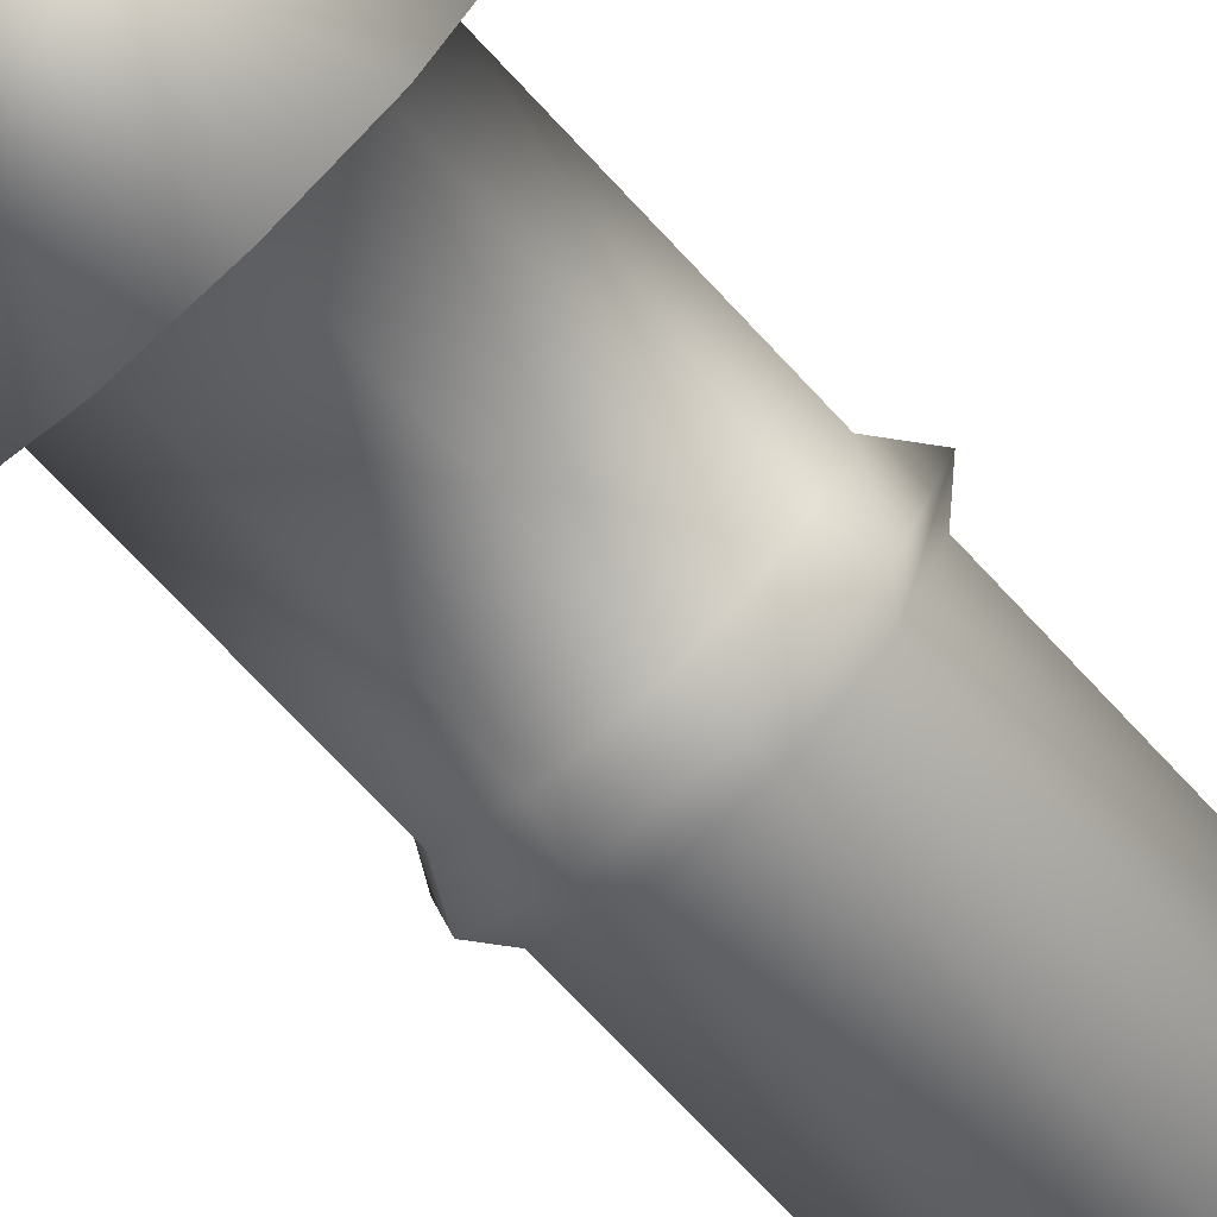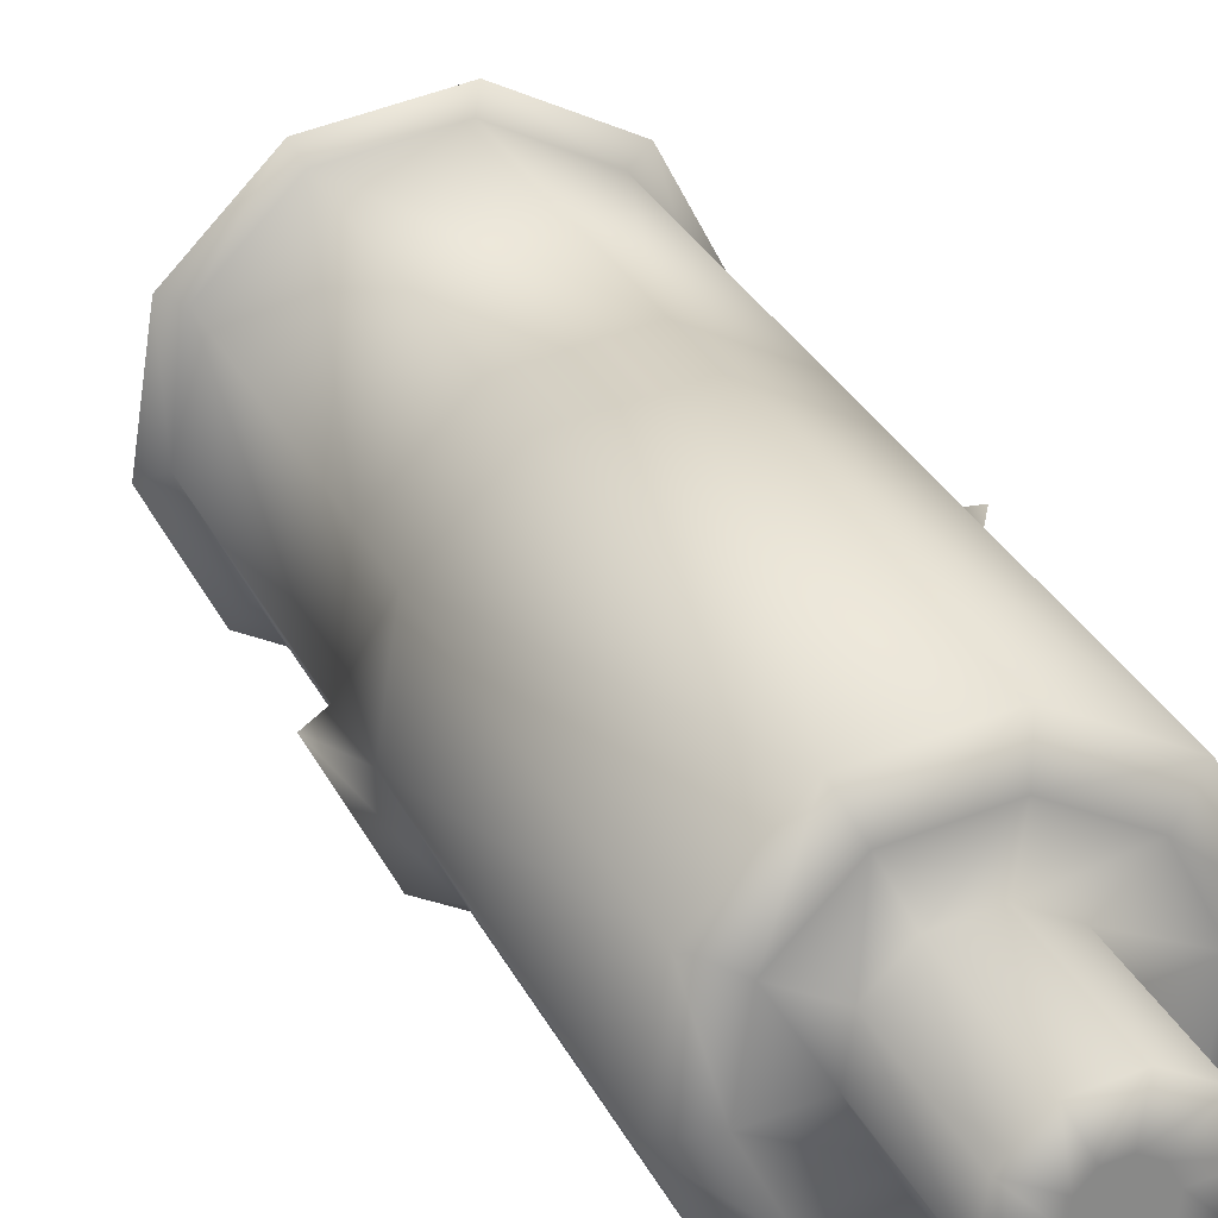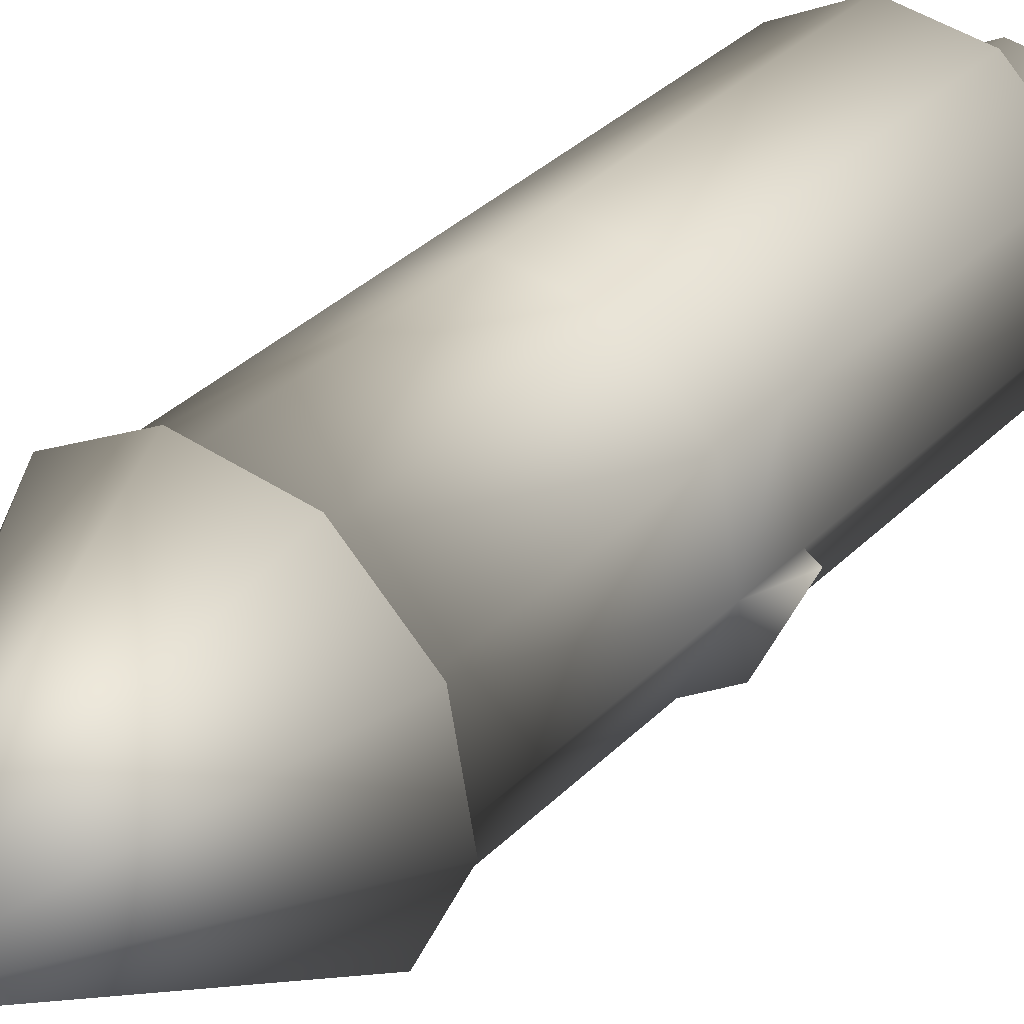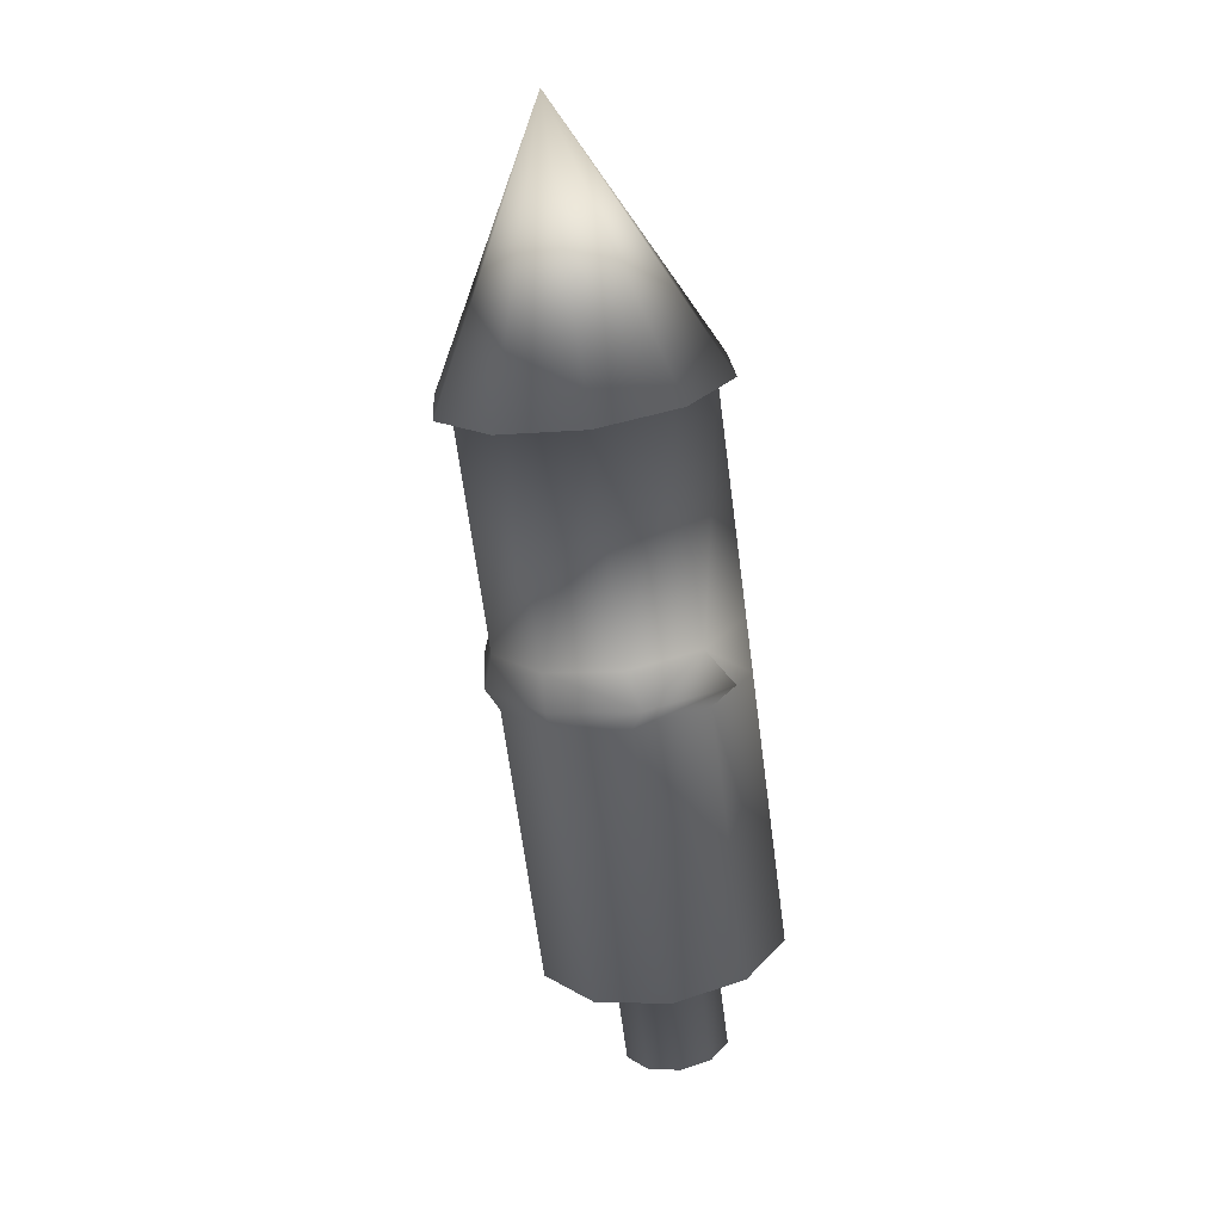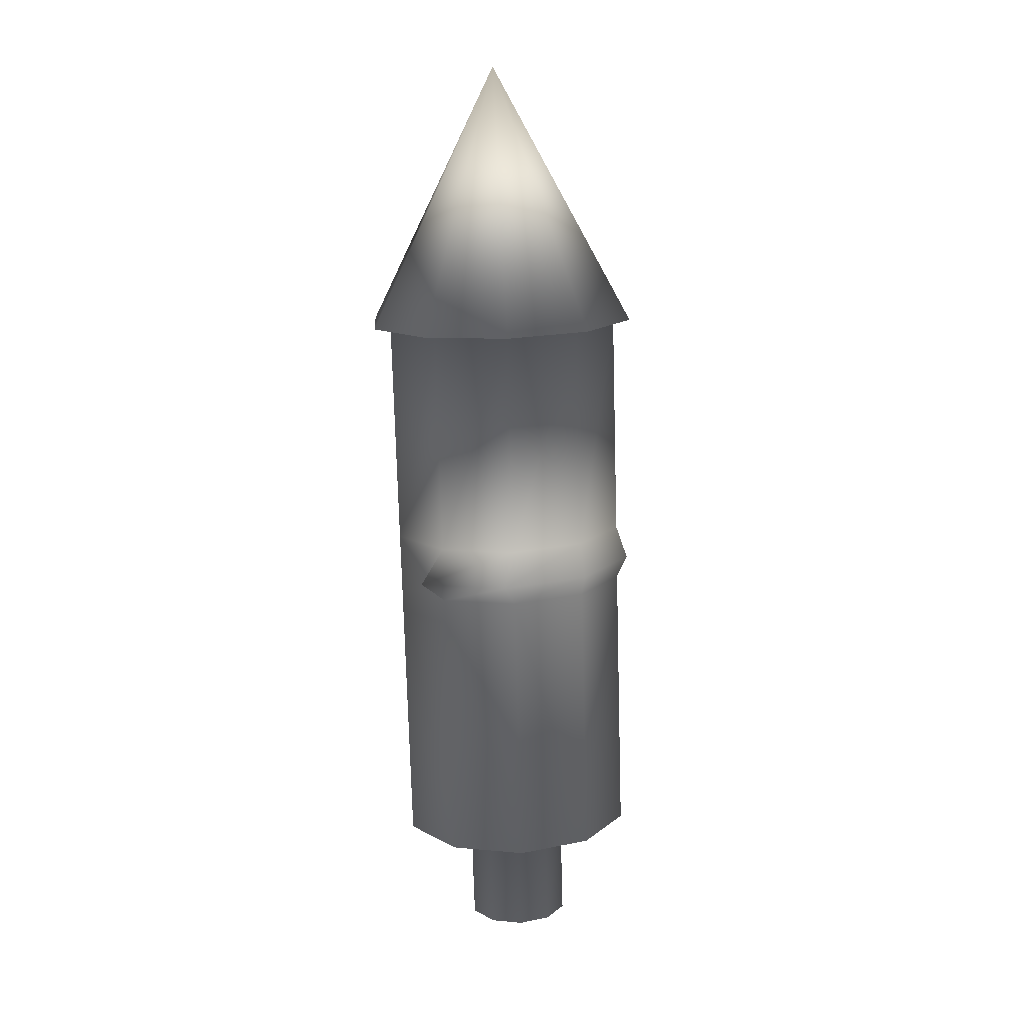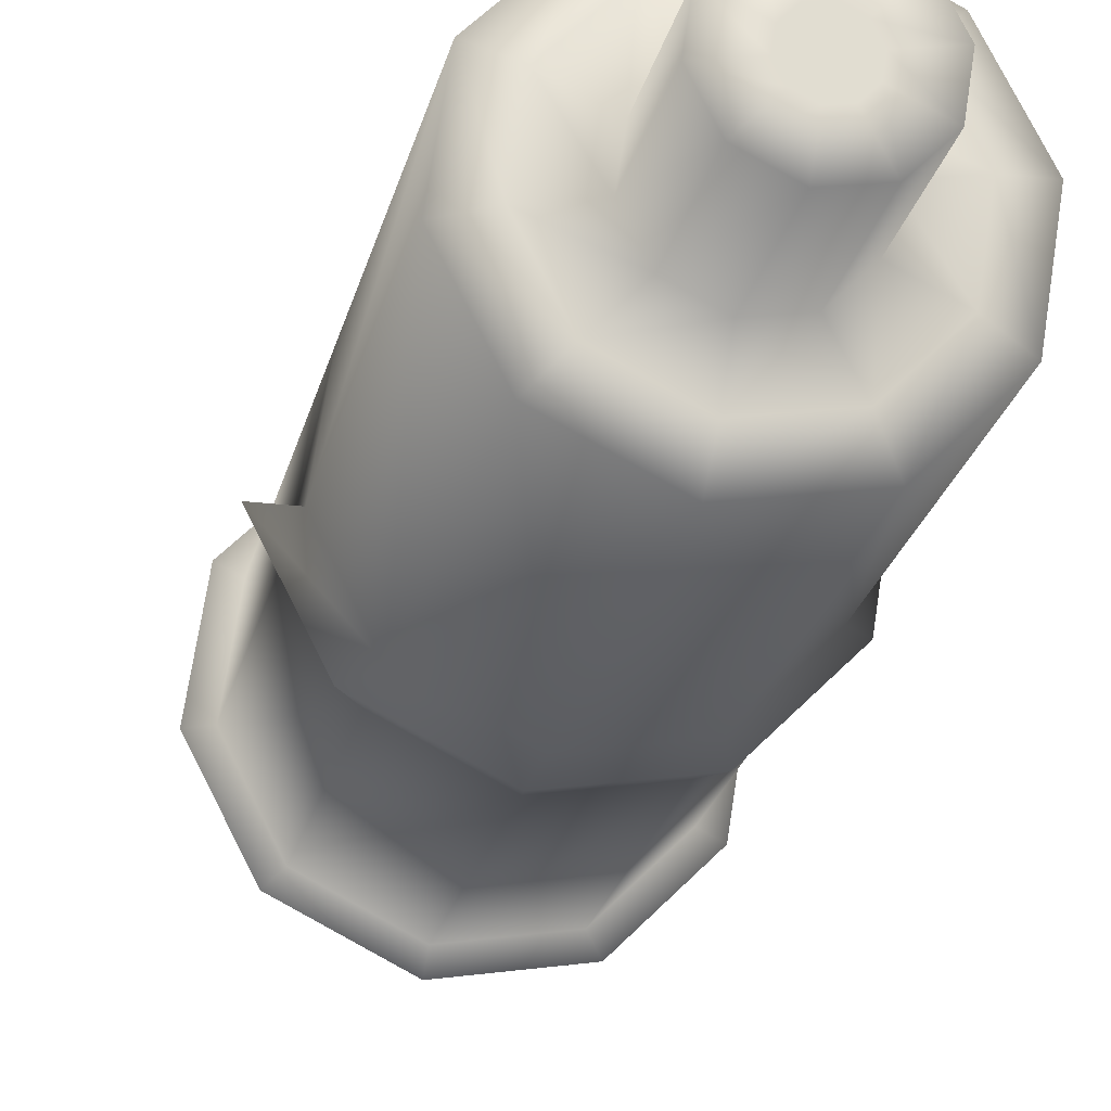
<metadata>
{"format":"obj","ext":"obj","renderer":"f3d","projection":"perspective","resolution":1024,"background":"white","views":[{"elev":-77.6,"azim":34.9,"up":"+Y"},{"elev":28.9,"azim":151.1,"up":"+Y"},{"elev":30.4,"azim":27.7,"up":"+Y"},{"elev":25.4,"azim":41.5,"up":"+Z"},{"elev":5.8,"azim":-66.0,"up":"+Z"},{"elev":-19.4,"azim":160.1,"up":"+Y"}]}
</metadata>
<code>
g FireworkProjectileMesh
v 0.01448 -0.1091 0.4607
v -0.0178 -0.1351 0.2358
v -0.04963 -0.1424 0.4501
v 0.0463 -0.1018 0.2465
v 0.04682 -0.04409 0.4678
v 0.07865 -0.03678 0.2535
v 0.03505 0.02794 0.4685
v 0.06687 0.03525 0.2542
v -0.01634 0.07943 0.4626
v 0.07473 0.03705 0.2014
v 0.0865 -0.03497 0.2006
v 0.01548 0.08674 0.2483
v -0.0559 0.09803 0.2381
v -0.08772 0.09072 0.4524
v -0.1518 0.05749 0.4417
v 0.02334 0.08855 0.1955
v -0.12 0.06481 0.2275
v -0.1842 -0.00756 0.4347
v -0.1523 -0.0002452 0.2204
v -0.1724 -0.07959 0.434
v -0.1406 -0.07227 0.2197
v -0.121 -0.1311 0.4399
v -0.08918 -0.1238 0.2256
v -0.04963 -0.1424 0.4501
v -0.0178 -0.1351 0.2358
v -0.1445 0.00156 0.1676
v -0.1122 0.06661 0.1746
v -0.04805 0.09984 0.1853
v 0.06301 0.09767 -0.07162
v 0.1144 0.04617 -0.06575
v 0.1262 -0.02585 -0.06646
v 0.05415 -0.1 0.1936
v 0.09383 -0.0909 -0.07348
v -0.009951 -0.1333 0.183
v 0.02973 -0.1241 -0.08414
v 0.0264 -0.09562 -0.09249
v 0.07498 -0.07044 -0.08442
v 0.0995 -0.02114 -0.07909
v 0.09058 0.03345 -0.07855
v 0.05163 0.07248 -0.08301
v -0.008367 0.109 -0.08184
v -0.002473 0.08104 -0.09075
v -0.07247 0.07573 -0.0925
v -0.05106 0.05585 -0.09883
v -0.1048 0.01068 -0.09952
v -0.07557 0.006552 -0.1042
v -0.09304 -0.06135 -0.1002
v -0.06665 -0.04804 -0.1047
v -0.1327 -0.07047 0.1669
v -0.04165 -0.1128 -0.09436
v -0.0277 -0.08707 -0.1002
v -0.08133 -0.122 0.1727
v 0.02973 -0.1241 -0.08414
v 0.0264 -0.09562 -0.09249
v -0.009951 -0.1333 0.183
v 0.01448 -0.1091 0.4607
v -0.04963 -0.1424 0.4501
v -0.04691 -0.159 0.4499
v -0.121 -0.1311 0.4399
v 0.02635 -0.121 0.4621
v 0.04682 -0.04409 0.4678
v -0.1056 -0.03431 0.6998
v -0.1285 -0.1461 0.4382
v 0.06331 -0.0467 0.4701
v -0.1724 -0.07959 0.434
v 0.04986 0.03561 0.4709
v 0.03505 0.02794 0.4685
v -0.1872 -0.08726 0.4315
v -0.1842 -0.00756 0.4347
v -0.008872 0.09445 0.4642
v -0.01634 0.07943 0.4626
v -0.09044 0.1074 0.4525
v -0.08772 0.09072 0.4524
v -0.1518 0.05749 0.4417
v -0.1637 0.06938 0.4404
v -0.2007 -0.004952 0.4323
v 0.05415 -0.1 0.1936
v 0.1063 -0.02682 0.2249
v 0.0865 -0.03497 0.2006
v 0.07865 -0.03678 0.2535
v 0.06805 -0.1037 0.2166
v 0.0463 -0.1018 0.2465
v -0.009951 -0.1333 0.183
v -0.0178 -0.1351 0.2358
v -0.007717 -0.143 0.204
v -0.08133 -0.122 0.1727
v -0.08918 -0.1238 0.2256
v -0.09208 -0.1296 0.192
v -0.1327 -0.07047 0.1669
v -0.1528 -0.06878 0.185
v -0.1406 -0.07227 0.2197
v -0.1445 0.00156 0.1676
v -0.1667 0.01635 0.1859
v -0.1523 -0.0002452 0.2204
v -0.0277 -0.08707 -0.1002
v -0.03267 -0.03043 -0.09904
v -0.06665 -0.04804 -0.1047
v -0.01056 -0.05258 -0.09651
v -0.03774 0.0005674 -0.09874
v 0.0264 -0.09562 -0.09249
v -0.07557 0.006552 -0.1042
v 0.02016 -0.05744 -0.09212
v -0.02382 0.02856 -0.09571
v 0.07498 -0.07044 -0.08442
v -0.05106 0.05585 -0.09883
v 0.04774 -0.04314 -0.08753
v 0.003767 0.04286 -0.09113
v 0.0995 -0.02114 -0.07909
v -0.002473 0.08104 -0.09075
v 0.06166 -0.01515 -0.08451
v 0.03448 0.038 -0.08673
v 0.09058 0.03345 -0.07855
v 0.05163 0.07248 -0.08301
v 0.0566 0.01584 -0.0842
v 0.0566 0.01584 -0.0842
v 0.07701 -0.01162 -0.1878
v 0.06166 -0.01515 -0.08451
v 0.07194 0.01937 -0.1875
v 0.03448 0.038 -0.08673
v 0.06309 -0.03962 -0.1909
v 0.04774 -0.04314 -0.08753
v 0.04983 0.04153 -0.1901
v 0.003767 0.04286 -0.09113
v 0.03551 -0.05391 -0.1954
v 0.02016 -0.05744 -0.09212
v 0.01912 0.04638 -0.1945
v -0.02382 0.02856 -0.09571
v 0.004793 -0.04906 -0.1998
v -0.01056 -0.05258 -0.09651
v -0.008468 0.03209 -0.199
v -0.03774 0.0005674 -0.09874
v -0.01732 -0.0269 -0.2024
v -0.03267 -0.03043 -0.09904
v -0.02239 0.004095 -0.2021
v 0.03055 -0.02355 -0.1951
v 0.01843 -0.02163 -0.1969
v 0.009706 -0.01289 -0.1979
v 0.007707 -0.0006642 -0.1978
v 0.0132 0.01038 -0.1966
v 0.02408 0.01602 -0.1948
v 0.0362 0.0141 -0.193
v 0.04143 -0.01791 -0.1933
v 0.04492 0.005361 -0.192
v 0.04692 -0.006865 -0.1921
g FireworkProjectileMesh_0
f 3 2 1
f 2 4 1
f 1 4 5
f 4 6 5
f 5 6 7
f 6 8 7
f 7 8 9
f 8 6 10
f 6 11 10
f 8 12 9
f 9 12 13
f 14 9 13
f 14 13 15
f 12 8 16
f 8 10 16
f 12 16 13
f 13 17 15
f 15 17 18
f 17 19 18
f 18 19 20
f 19 21 20
f 20 21 22
f 21 23 22
f 22 23 24
f 23 25 24
f 19 17 26
f 17 13 27
f 17 27 26
f 16 28 13
f 13 28 27
f 16 29 28
f 16 10 29
f 10 30 29
f 10 11 30
f 11 31 30
f 11 32 31
f 32 33 31
f 32 34 33
f 34 35 33
f 35 36 33
f 36 37 33
f 33 37 31
f 37 38 31
f 31 38 30
f 38 39 30
f 30 39 29
f 39 40 29
f 29 40 41
f 40 42 41
f 29 41 28
f 41 42 43
f 28 41 43
f 42 44 43
f 27 28 43
f 43 44 45
f 27 43 45
f 44 46 45
f 26 27 45
f 45 46 47
f 26 45 47
f 46 48 47
f 49 26 47
f 47 48 50
f 49 47 50
f 48 51 50
f 52 49 50
f 50 51 53
f 52 50 53
f 51 54 53
f 55 52 53
f 58 57 56
f 57 58 59
f 60 58 56
f 60 56 61
f 60 62 58
f 62 63 58
f 58 63 59
f 64 62 60
f 64 60 61
f 59 63 65
f 66 64 61
f 66 62 64
f 67 66 61
f 63 68 65
f 63 62 68
f 65 68 69
f 70 66 67
f 70 62 66
f 71 70 67
f 72 70 71
f 72 62 70
f 73 72 71
f 72 73 74
f 75 72 74
f 75 74 69
f 62 72 75
f 68 76 69
f 76 75 69
f 68 62 76
f 76 62 75
f 79 78 77
f 80 78 79
f 78 81 77
f 81 78 80
f 82 81 80
f 77 81 83
f 82 84 81
f 81 85 83
f 84 85 81
f 83 85 86
f 84 87 85
f 85 88 86
f 87 88 85
f 86 88 89
f 90 88 87
f 88 90 89
f 91 90 87
f 89 90 92
f 93 90 91
f 90 93 92
f 94 93 91
f 92 93 94
f 97 96 95
f 96 98 95
f 99 96 97
f 95 98 100
f 101 99 97
f 98 102 100
f 103 99 101
f 100 102 104
f 105 103 101
f 102 106 104
f 107 103 105
f 104 106 108
f 109 107 105
f 106 110 108
f 111 107 109
f 108 110 112
f 113 111 109
f 110 114 112
f 114 111 113
f 112 114 113
f 117 116 115
f 116 118 115
f 115 118 119
f 120 116 117
f 121 120 117
f 118 122 119
f 119 122 123
f 124 120 121
f 125 124 121
f 122 126 123
f 123 126 127
f 128 124 125
f 129 128 125
f 126 130 127
f 127 130 131
f 132 128 129
f 133 132 129
f 131 134 133
f 130 134 131
f 134 132 133
f 124 135 120
f 128 136 124
f 136 135 124
f 132 137 128
f 137 136 128
f 134 138 132
f 138 137 132
f 139 138 134
f 137 138 139
f 130 139 134
f 136 137 139
f 140 139 130
f 136 139 140
f 135 136 140
f 126 140 130
f 141 140 126
f 135 140 141
f 122 141 126
f 135 142 120
f 142 135 141
f 120 142 116
f 143 141 122
f 142 141 143
f 118 143 122
f 116 144 118
f 142 144 116
f 144 143 118
f 143 144 142

</code>
